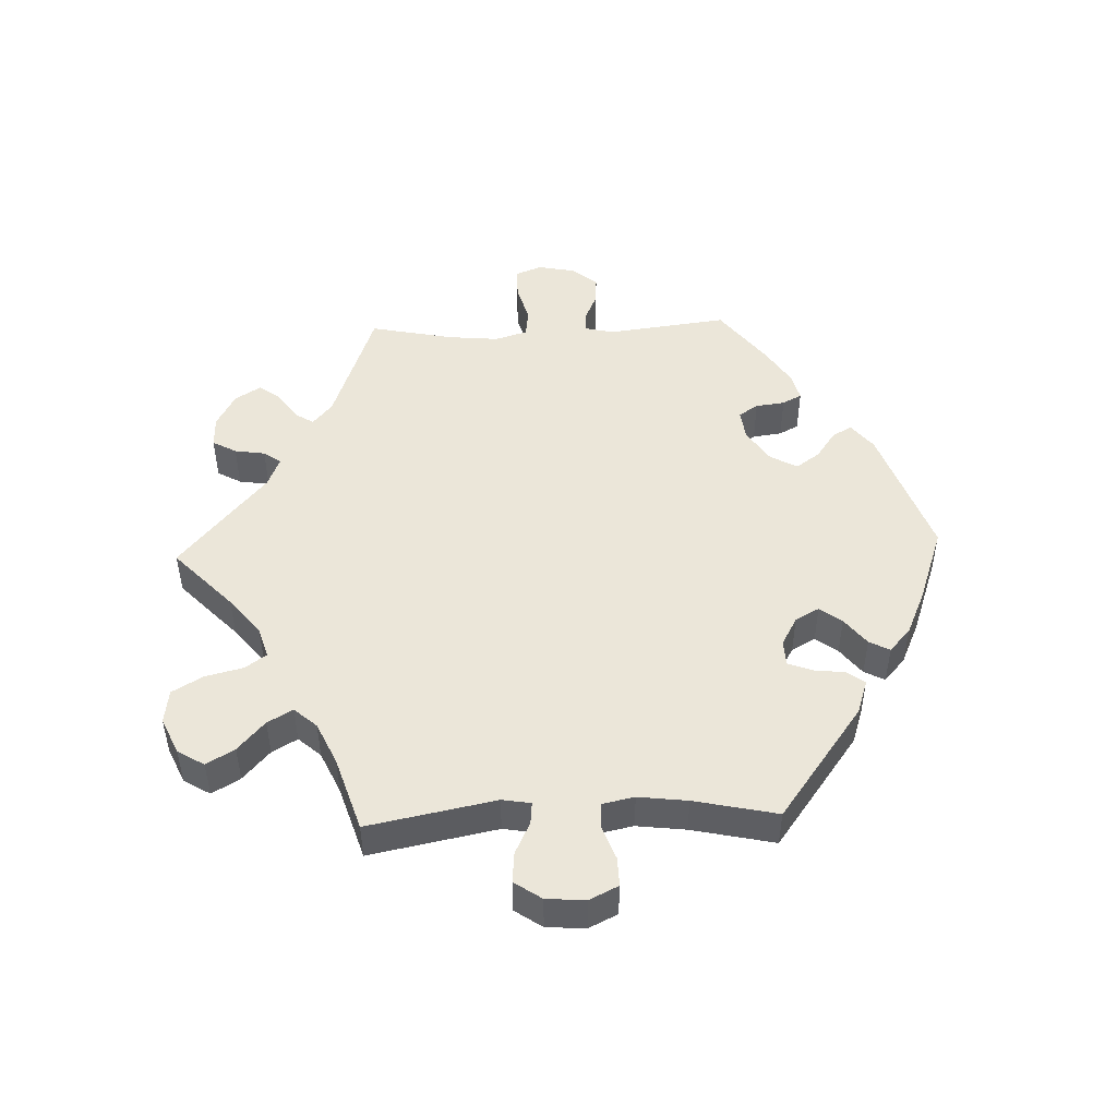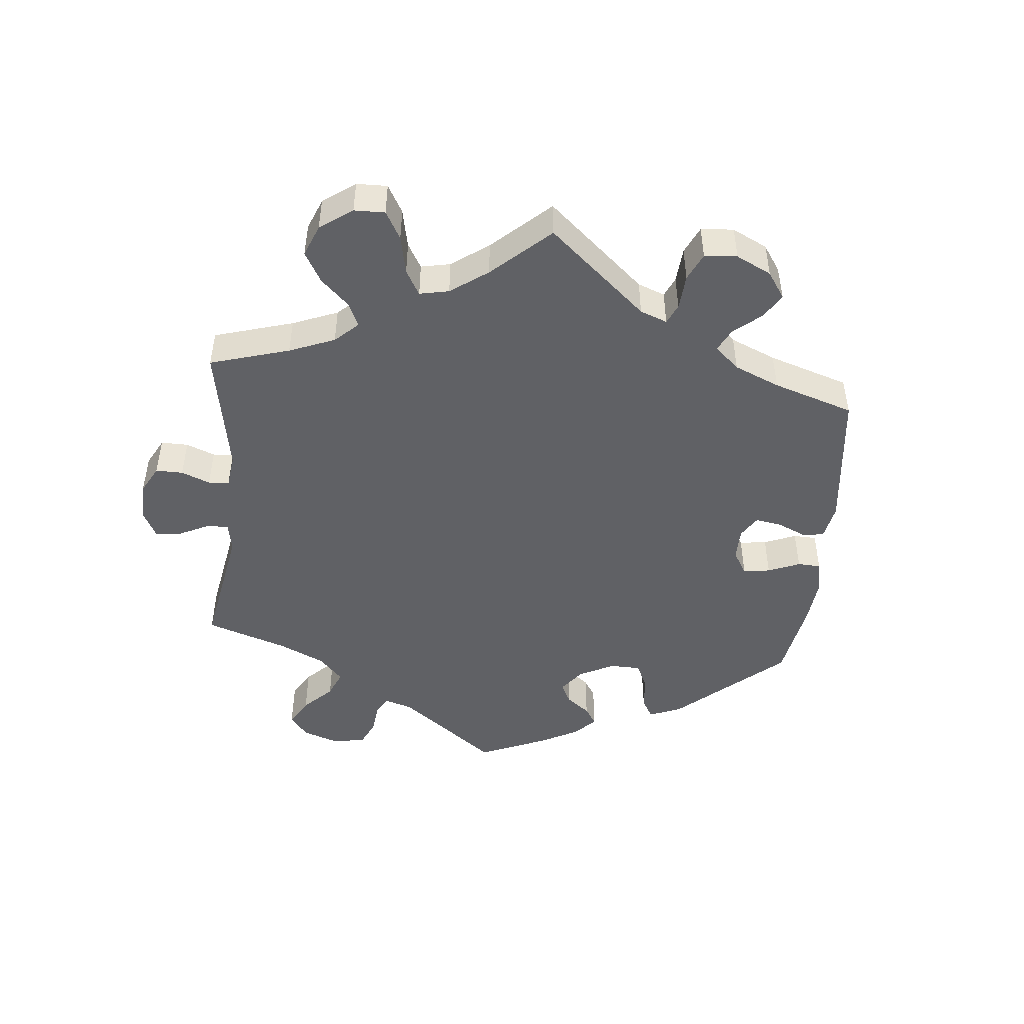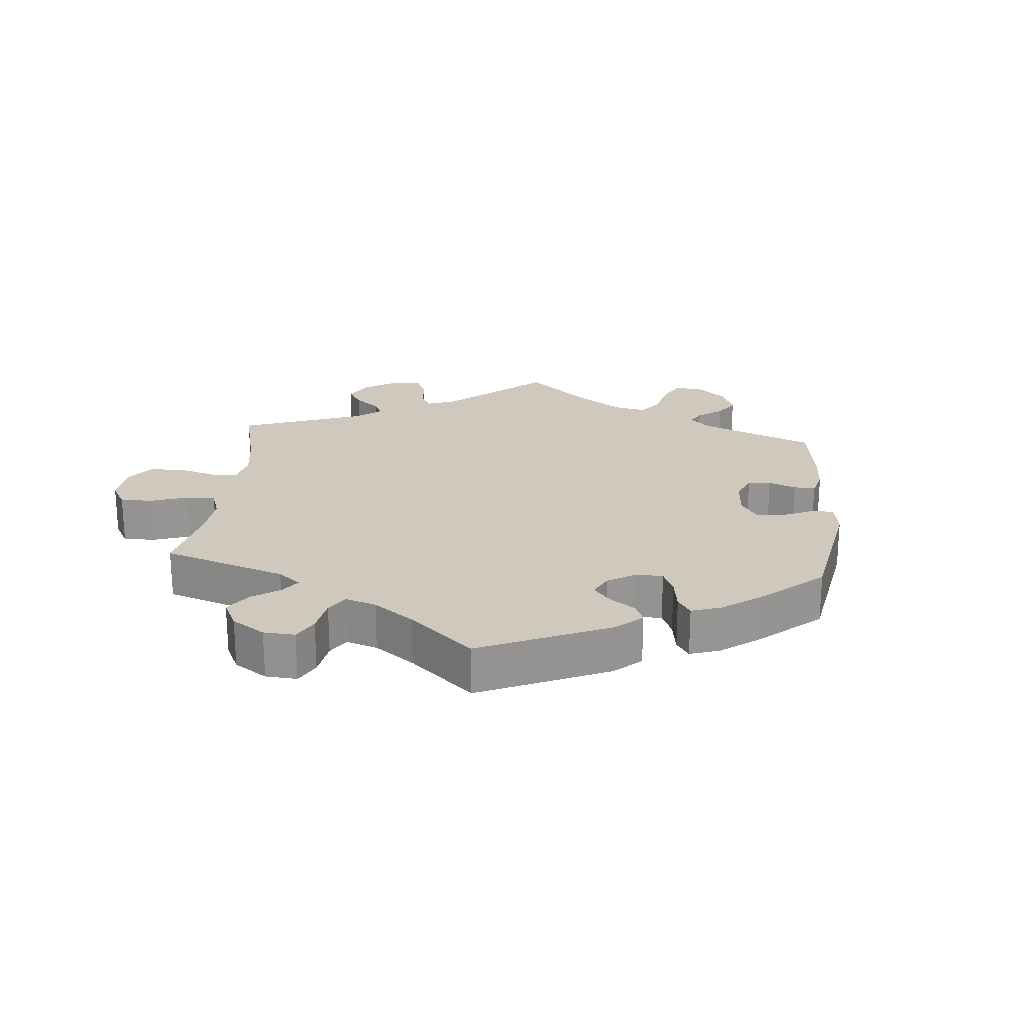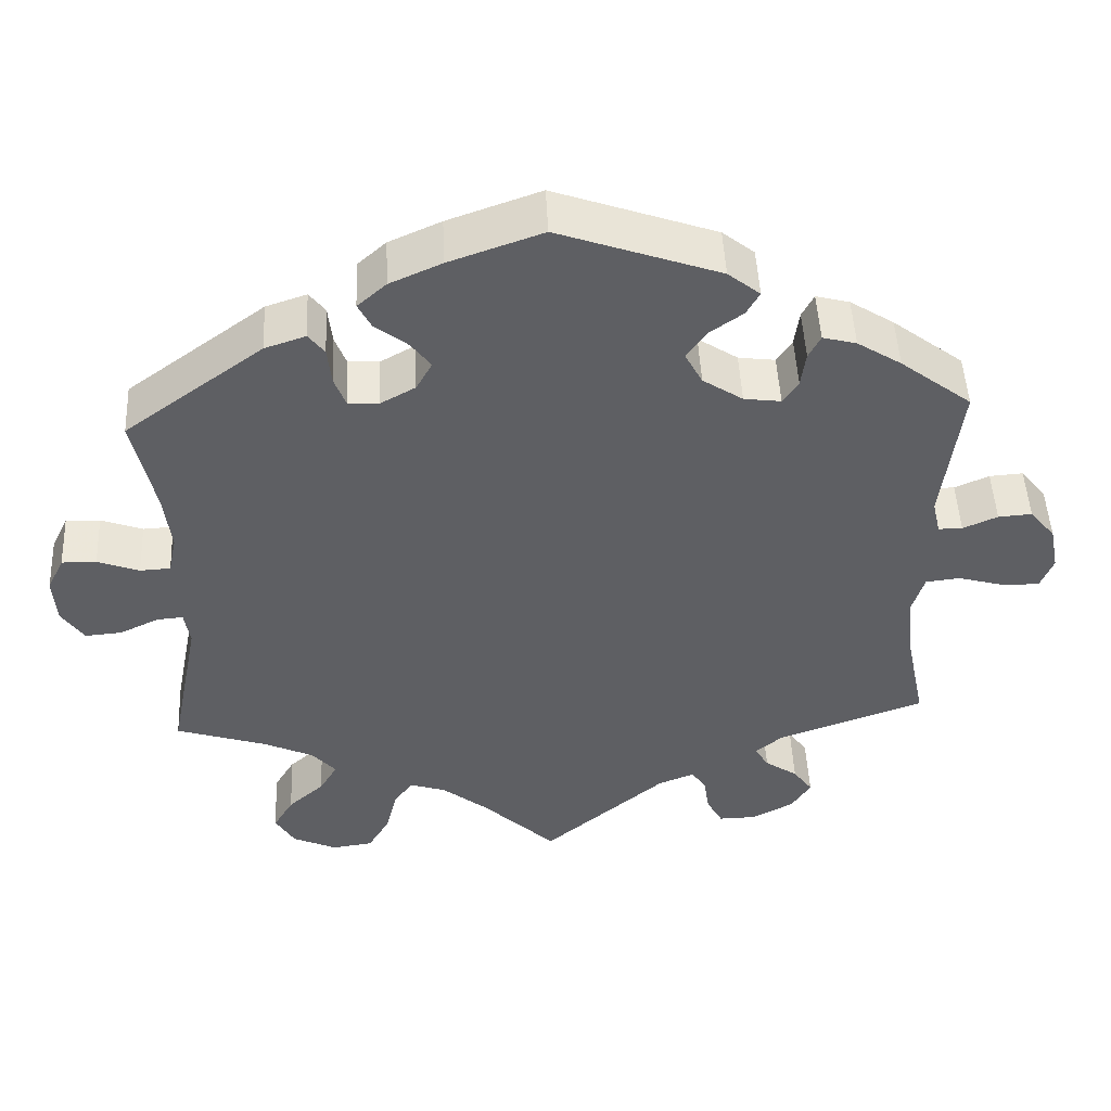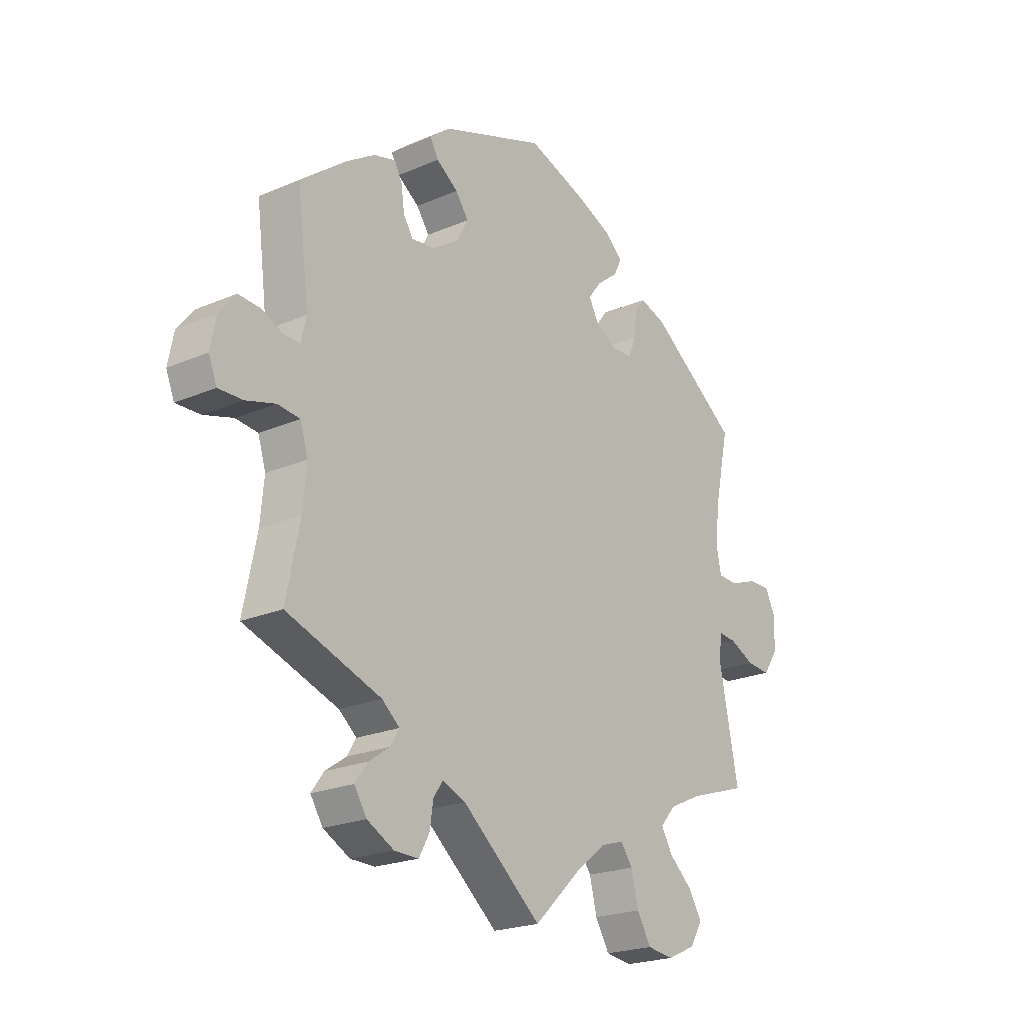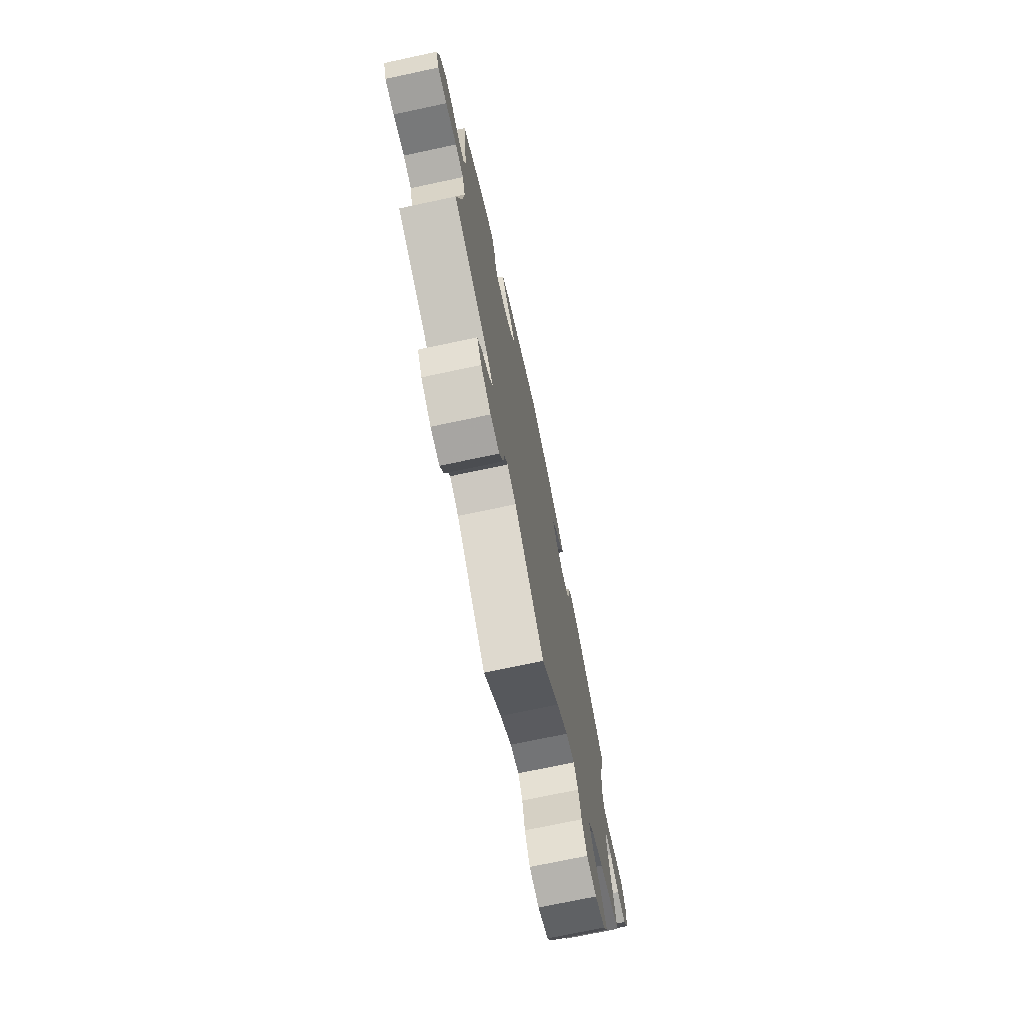
<metadata>
{"format":"obj","ext":"obj","renderer":"f3d","projection":"perspective","resolution":1024,"background":"white","views":[{"elev":48.4,"azim":-92.1,"up":"+Y"},{"elev":-47.8,"azim":-125.5,"up":"+Y"},{"elev":22.5,"azim":-54.9,"up":"+Y"},{"elev":48.5,"azim":-2.7,"up":"+Z"},{"elev":-21.8,"azim":127.2,"up":"+Z"},{"elev":-72.8,"azim":102.0,"up":"+Z"}]}
</metadata>
<code>
v -0.463 0.07 -0.097
v -0.47 0.07 -0.054
v -0.503 0.07 -0.057
v -0.551 0.07 -0.08
v -0.597 0.07 -0.084
v -0.625 0.07 -0.043
v -0.629 0.07 0.016
v -0.608 0.07 0.059
v -0.565 0.07 0.058
v -0.513 0.07 0.039
v -0.475 0.07 0.041
v -0.465 0.07 0.089
v -0.474 0.07 0.163
v -0.501 0.07 0.288
v -0.328 0.07 0.415
v -0.277 0.07 0.432
v -0.257 0.07 0.406
v -0.252 0.07 0.359
v -0.238 0.07 0.322
v -0.199 0.07 0.32
v -0.156 0.07 0.344
v -0.136 0.07 0.38
v -0.161 0.07 0.413
v -0.202 0.07 0.445
v -0.218 0.07 0.476
v -0.182 0.07 0.508
v -0.117 0.07 0.537
v -0.001 0.07 0.578
v 0.2 0.07 0.507
v 0.24 0.07 0.475
v 0.224 0.07 0.446
v 0.182 0.07 0.416
v 0.157 0.07 0.381
v 0.179 0.07 0.34
v 0.229 0.07 0.307
v 0.275 0.07 0.301
v 0.294 0.07 0.33
v 0.3 0.07 0.374
v 0.315 0.07 0.403
v 0.357 0.07 0.392
v 0.412 0.07 0.357
v 0.501 0.07 0.289
v 0.478 0.07 0.107
v 0.488 0.07 0.064
v 0.518 0.07 0.064
v 0.561 0.07 0.083
v 0.603 0.07 0.086
v 0.635 0.07 0.047
v 0.646 0.07 -0.009
v 0.63 0.07 -0.049
v 0.583 0.07 -0.048
v 0.526 0.07 -0.032
v 0.483 0.07 -0.037
v 0.468 0.07 -0.086
v 0.475 0.07 -0.162
v 0.501 0.07 -0.289
v 0.318 0.07 -0.354
v 0.284 0.07 -0.383
v 0.301 0.07 -0.411
v 0.342 0.07 -0.439
v 0.366 0.07 -0.472
v 0.342 0.07 -0.51
v 0.29 0.07 -0.538
v 0.243 0.07 -0.539
v 0.223 0.07 -0.503
v 0.216 0.07 -0.457
v 0.198 0.07 -0.431
v 0.153 0.07 -0.449
v 0 0.07 -0.578
v -0.091 0.07 -0.491
v -0.149 0.07 -0.445
v -0.194 0.07 -0.431
v -0.217 0.07 -0.463
v -0.231 0.07 -0.52
v -0.258 0.07 -0.566
v -0.309 0.07 -0.573
v -0.364 0.07 -0.548
v -0.388 0.07 -0.508
v -0.363 0.07 -0.466
v -0.318 0.07 -0.426
v -0.296 0.07 -0.388
v -0.326 0.07 -0.354
v -0.389 0.07 -0.325
v -0.501 0.07 -0.289
v -0.463 0 -0.097
v -0.47 0 -0.054
v -0.503 0 -0.057
v -0.551 0 -0.08
v -0.597 0 -0.084
v -0.625 0 -0.043
v -0.629 0 0.016
v -0.608 0 0.059
v -0.565 0 0.058
v -0.513 0 0.039
v -0.475 0 0.041
v -0.465 0 0.089
v -0.474 0 0.163
v -0.501 0 0.288
v -0.328 0 0.415
v -0.277 0 0.432
v -0.257 0 0.406
v -0.252 0 0.359
v -0.238 0 0.322
v -0.199 0 0.32
v -0.156 0 0.344
v -0.136 0 0.38
v -0.161 0 0.413
v -0.202 0 0.445
v -0.218 0 0.476
v -0.182 0 0.508
v -0.117 0 0.537
v -0.001 0 0.578
v 0.2 0 0.507
v 0.24 0 0.475
v 0.224 0 0.446
v 0.182 0 0.416
v 0.157 0 0.381
v 0.179 0 0.34
v 0.229 0 0.307
v 0.275 0 0.301
v 0.294 0 0.33
v 0.3 0 0.374
v 0.315 0 0.403
v 0.357 0 0.392
v 0.412 0 0.357
v 0.501 0 0.289
v 0.478 0 0.107
v 0.488 0 0.064
v 0.518 0 0.064
v 0.561 0 0.083
v 0.603 0 0.086
v 0.635 0 0.047
v 0.646 0 -0.009
v 0.63 0 -0.049
v 0.583 0 -0.048
v 0.526 0 -0.032
v 0.483 0 -0.037
v 0.468 0 -0.086
v 0.475 0 -0.162
v 0.501 0 -0.289
v 0.318 0 -0.354
v 0.284 0 -0.383
v 0.301 0 -0.411
v 0.342 0 -0.439
v 0.366 0 -0.472
v 0.342 0 -0.51
v 0.29 0 -0.538
v 0.243 0 -0.539
v 0.223 0 -0.503
v 0.216 0 -0.457
v 0.198 0 -0.431
v 0.153 0 -0.449
v 0 0 -0.578
v -0.091 0 -0.491
v -0.149 0 -0.445
v -0.194 0 -0.431
v -0.217 0 -0.463
v -0.231 0 -0.52
v -0.258 0 -0.566
v -0.309 0 -0.573
v -0.364 0 -0.548
v -0.388 0 -0.508
v -0.363 0 -0.466
v -0.318 0 -0.426
v -0.296 0 -0.388
v -0.326 0 -0.354
v -0.389 0 -0.325
v -0.501 0 -0.289
f 83 84 1
f 82 83 1 2
f 81 82 2
f 77 78 79 80
f 77 80 81
f 76 77 81
f 73 74 75 76
f 72 73 76 81
f 71 72 81 2
f 68 69 70
f 67 68 70 71
f 63 64 65 66
f 63 66 67
f 62 63 67
f 59 60 61 62
f 58 59 62 67
f 57 58 67 71
f 55 56 57 71
f 49 50 51 52
f 49 52 53
f 48 49 53
f 45 46 47 48
f 44 45 48 53
f 43 44 53 54
f 41 42 43
f 40 41 43 54
f 37 38 39 40
f 36 37 40 54
f 29 30 31 32
f 29 32 33
f 28 29 33
f 27 28 33 34
f 23 24 25 26
f 22 23 26 27
f 15 16 17 18
f 13 14 15 18
f 12 13 18 19
f 11 12 19 20
f 7 8 9 10
f 7 10 11
f 6 7 11
f 3 4 5 6
f 2 3 6 11
f 35 36 54 55
f 34 35 55 71
f 22 27 34 71
f 21 22 71
f 20 21 71
f 2 11 20 71
f 85 168 167
f 86 85 167 166
f 86 166 165
f 164 163 162 161
f 165 164 161
f 165 161 160
f 160 159 158 157
f 165 160 157 156
f 86 165 156 155
f 154 153 152
f 155 154 152 151
f 150 149 148 147
f 151 150 147
f 151 147 146
f 146 145 144 143
f 151 146 143 142
f 155 151 142 141
f 155 141 140 139
f 136 135 134 133
f 137 136 133
f 137 133 132
f 132 131 130 129
f 137 132 129 128
f 138 137 128 127
f 127 126 125
f 138 127 125 124
f 124 123 122 121
f 138 124 121 120
f 116 115 114 113
f 117 116 113
f 117 113 112
f 118 117 112 111
f 110 109 108 107
f 111 110 107 106
f 102 101 100 99
f 102 99 98 97
f 103 102 97 96
f 104 103 96 95
f 94 93 92 91
f 95 94 91
f 95 91 90
f 90 89 88 87
f 95 90 87 86
f 139 138 120 119
f 155 139 119 118
f 155 118 111 106
f 155 106 105
f 155 105 104
f 155 104 95 86
f 1 85 86 2
f 2 86 87 3
f 3 87 88 4
f 4 88 89 5
f 5 89 90 6
f 6 90 91 7
f 7 91 92 8
f 8 92 93 9
f 9 93 94 10
f 10 94 95 11
f 11 95 96 12
f 12 96 97 13
f 13 97 98 14
f 14 98 99 15
f 15 99 100 16
f 16 100 101 17
f 17 101 102 18
f 18 102 103 19
f 19 103 104 20
f 20 104 105 21
f 21 105 106 22
f 22 106 107 23
f 23 107 108 24
f 24 108 109 25
f 25 109 110 26
f 26 110 111 27
f 27 111 112 28
f 28 112 113 29
f 29 113 114 30
f 30 114 115 31
f 31 115 116 32
f 32 116 117 33
f 33 117 118 34
f 34 118 119 35
f 35 119 120 36
f 36 120 121 37
f 37 121 122 38
f 38 122 123 39
f 39 123 124 40
f 40 124 125 41
f 41 125 126 42
f 42 126 127 43
f 43 127 128 44
f 44 128 129 45
f 45 129 130 46
f 46 130 131 47
f 47 131 132 48
f 48 132 133 49
f 49 133 134 50
f 50 134 135 51
f 51 135 136 52
f 52 136 137 53
f 53 137 138 54
f 54 138 139 55
f 55 139 140 56
f 56 140 141 57
f 57 141 142 58
f 58 142 143 59
f 59 143 144 60
f 60 144 145 61
f 61 145 146 62
f 62 146 147 63
f 63 147 148 64
f 64 148 149 65
f 65 149 150 66
f 66 150 151 67
f 67 151 152 68
f 68 152 153 69
f 69 153 154 70
f 70 154 155 71
f 71 155 156 72
f 72 156 157 73
f 73 157 158 74
f 74 158 159 75
f 75 159 160 76
f 76 160 161 77
f 77 161 162 78
f 78 162 163 79
f 79 163 164 80
f 80 164 165 81
f 81 165 166 82
f 82 166 167 83
f 83 167 168 84
f 84 168 85 1

</code>
